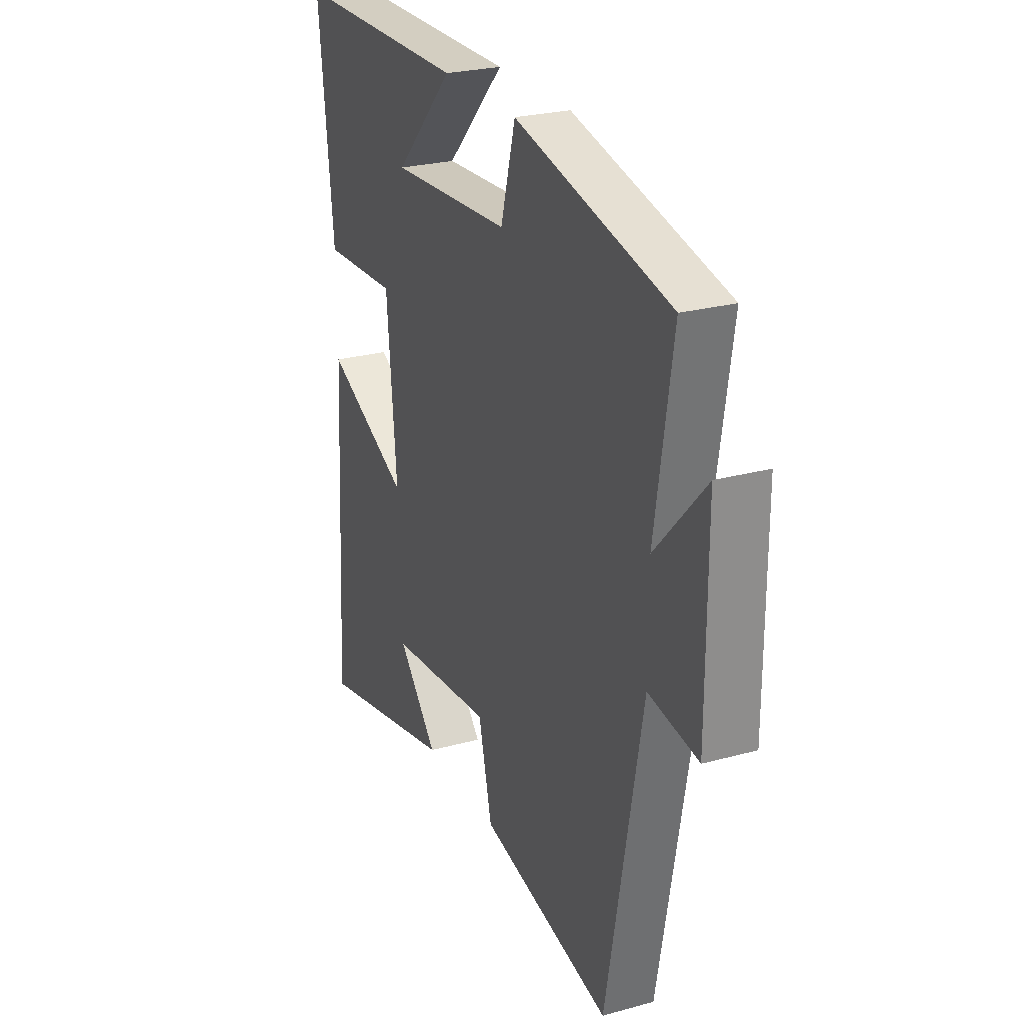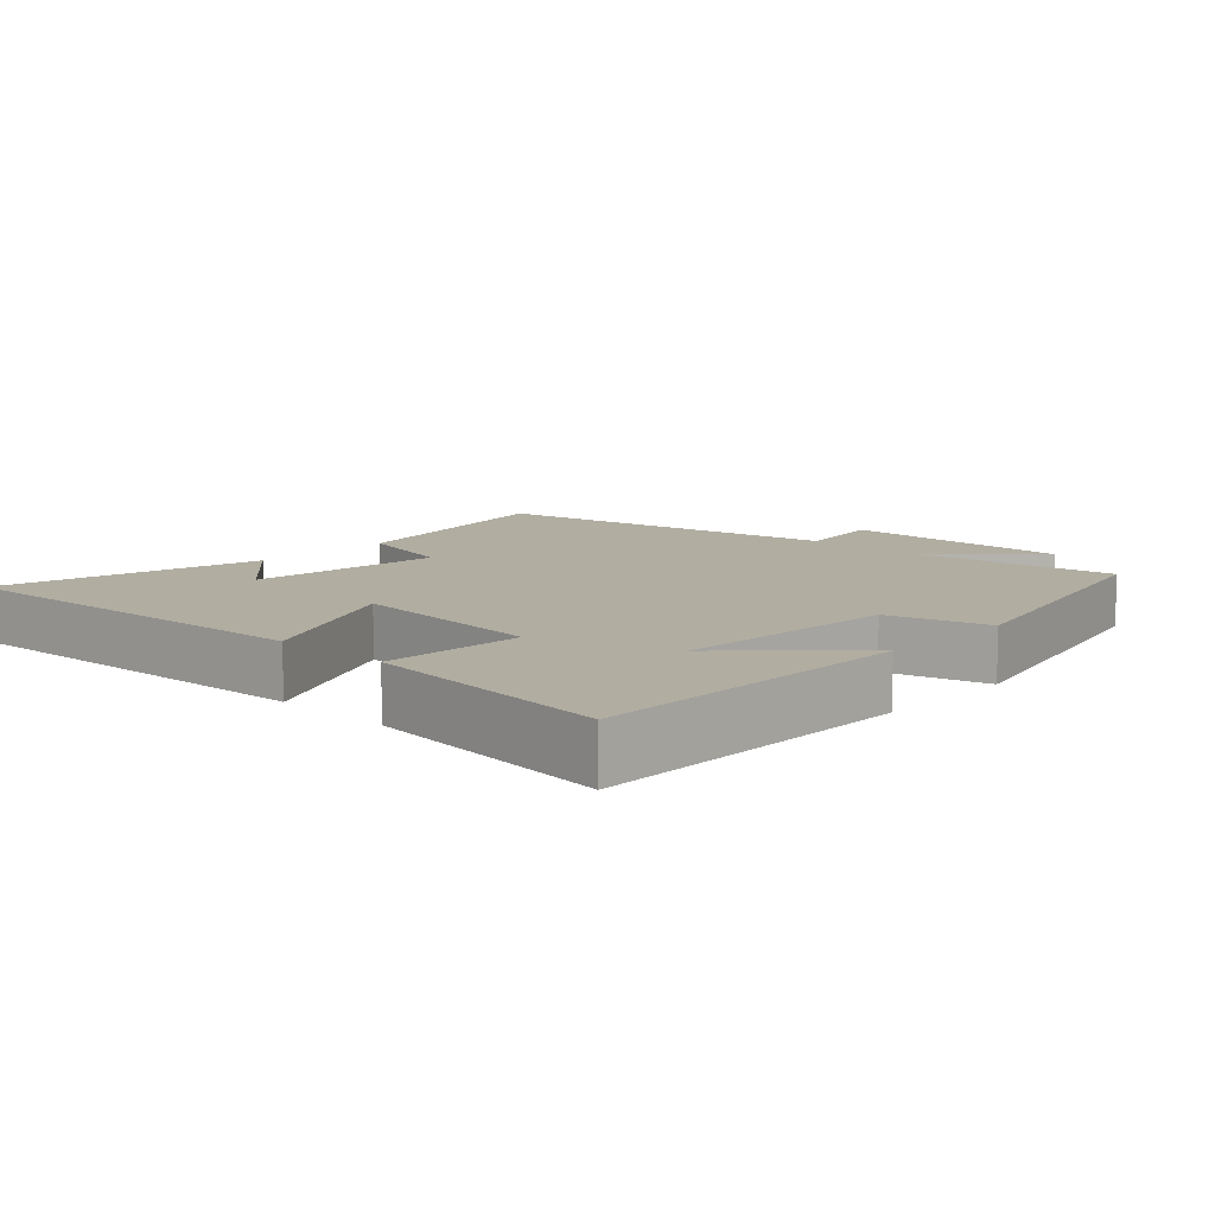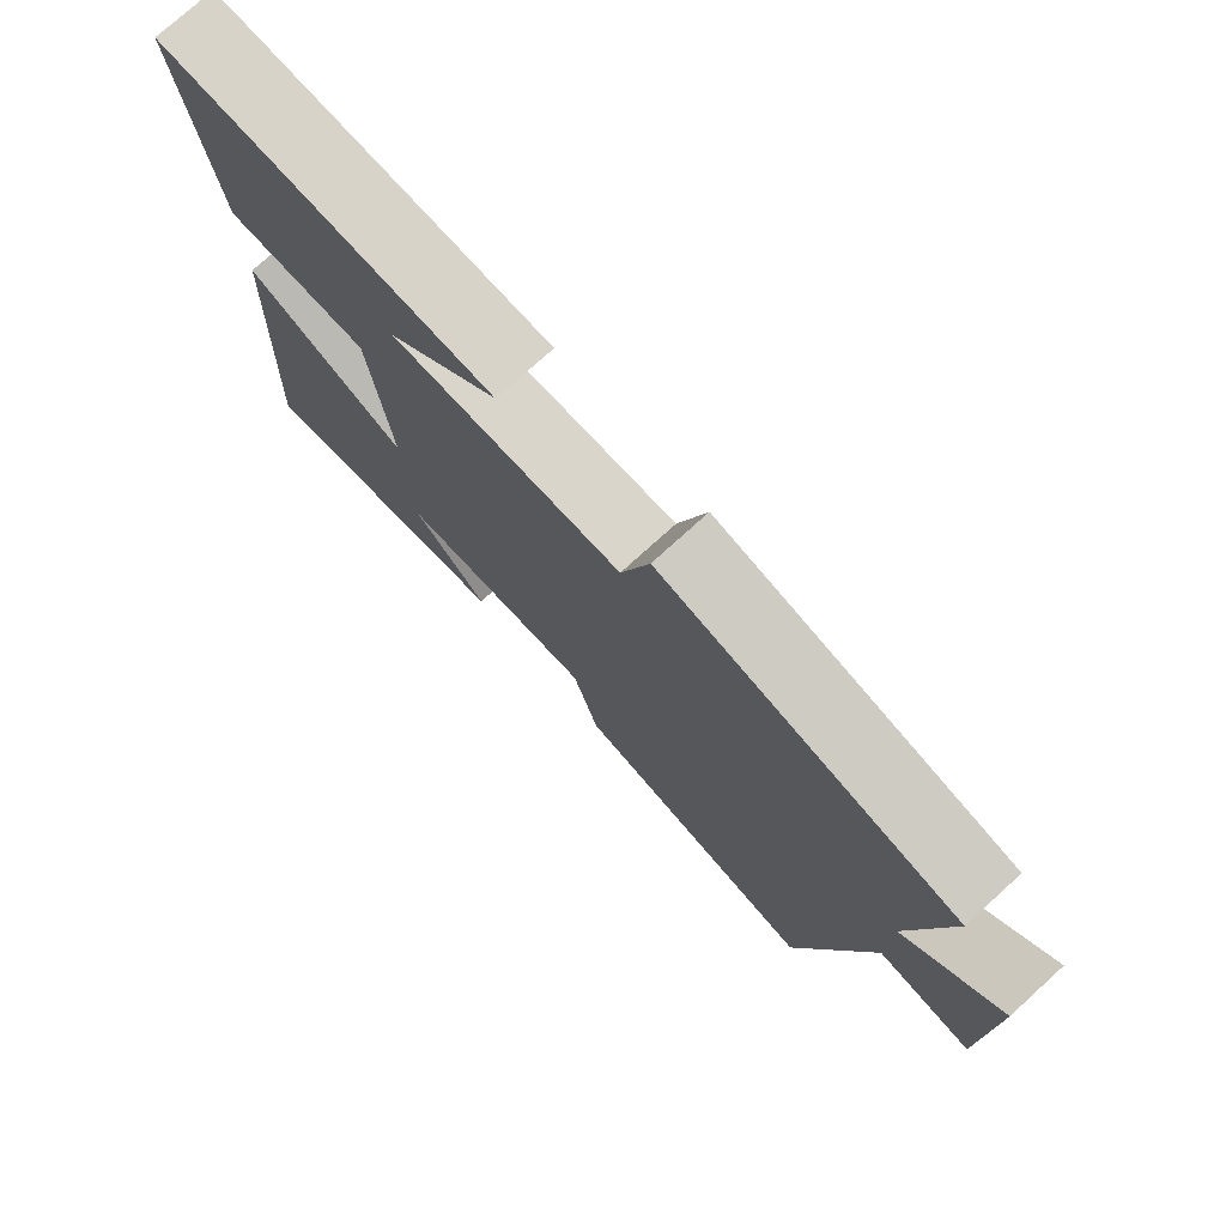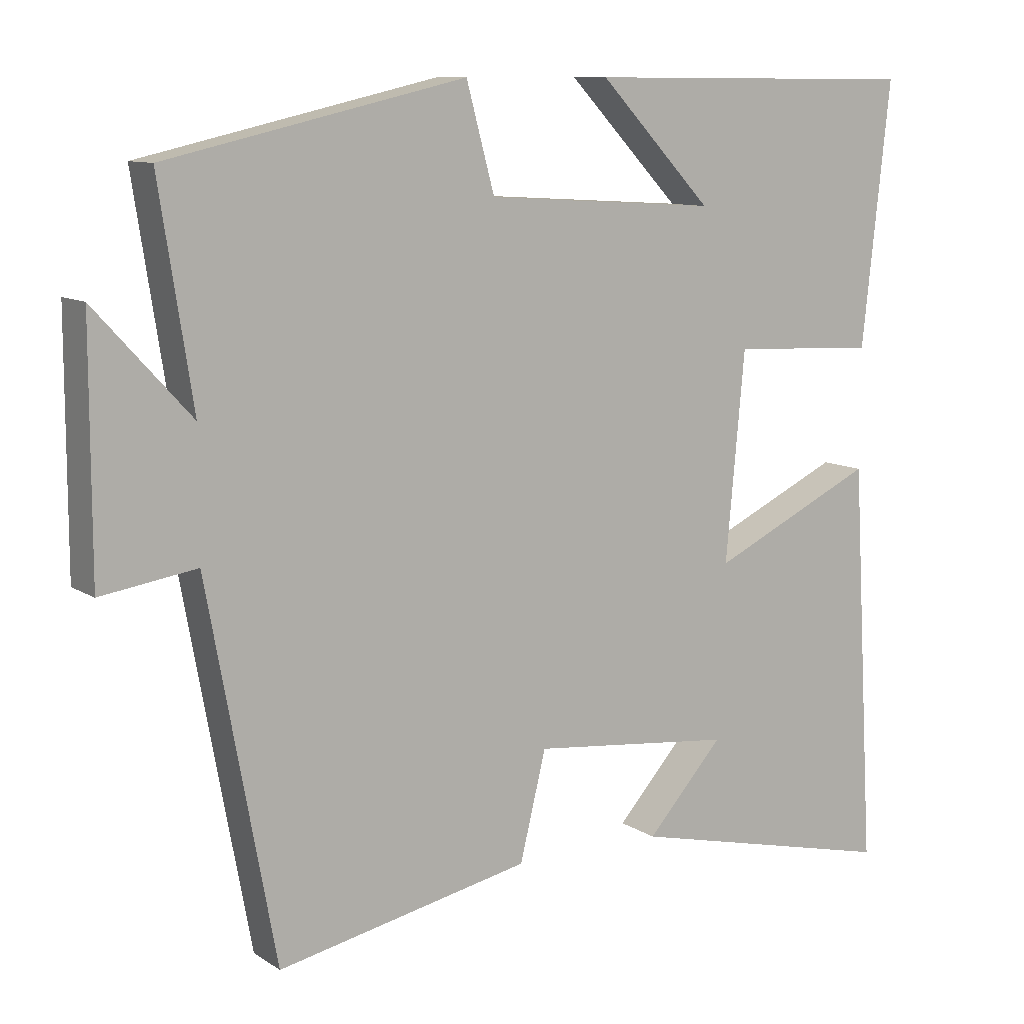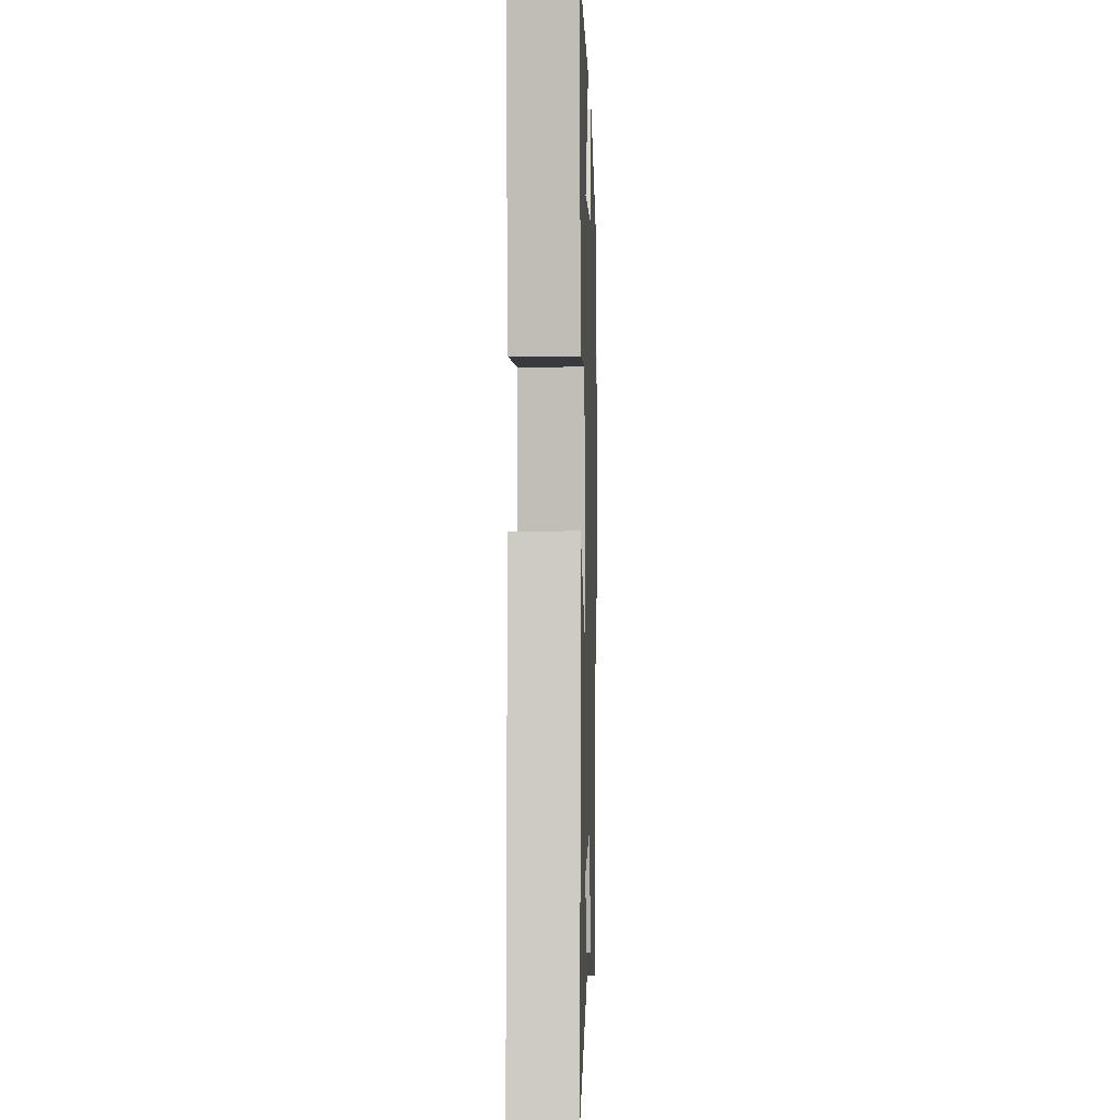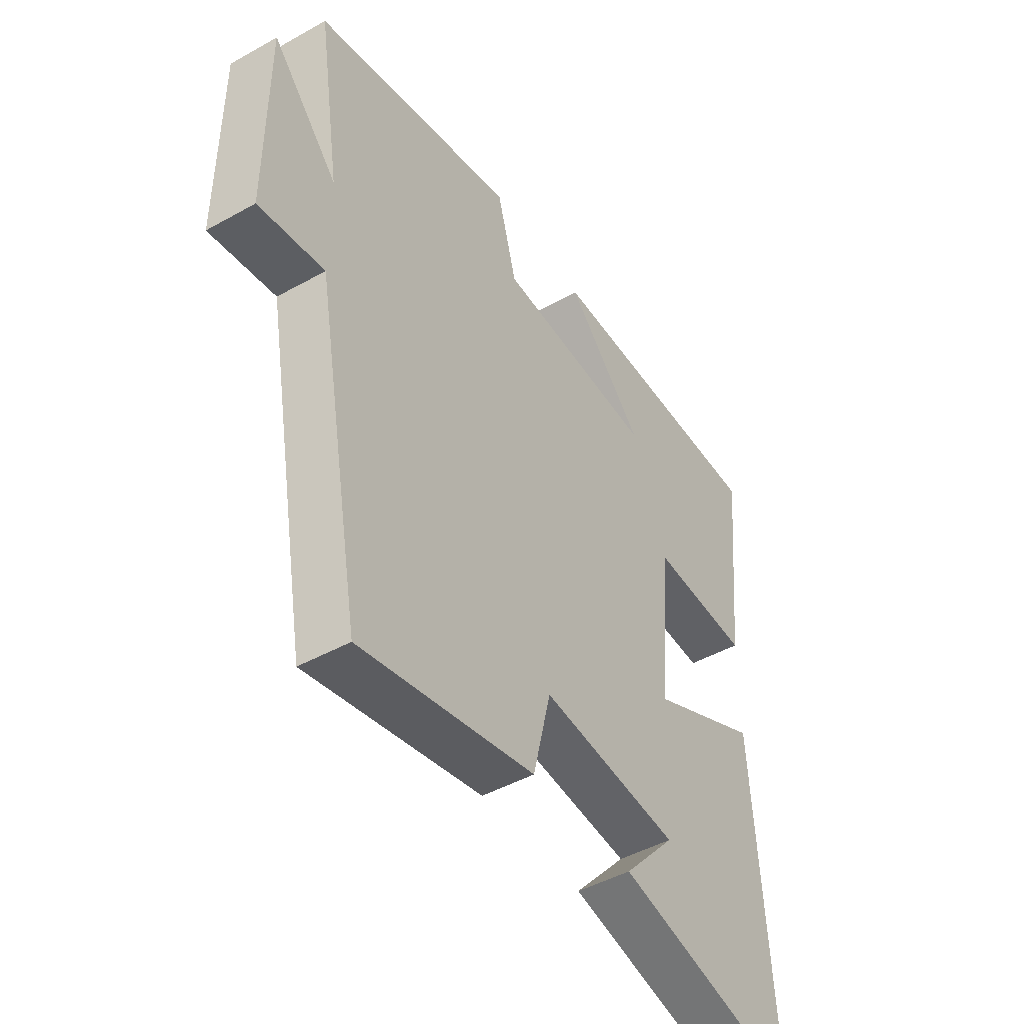
<metadata>
{"format":"obj","ext":"obj","renderer":"f3d","projection":"perspective","resolution":1024,"background":"white","views":[{"elev":25.6,"azim":66.3,"up":"+Z"},{"elev":10.3,"azim":-46.6,"up":"+Y"},{"elev":76.3,"azim":47.8,"up":"+Z"},{"elev":10.2,"azim":147.2,"up":"+Z"},{"elev":-1.6,"azim":-88.4,"up":"+Z"},{"elev":-46.2,"azim":122.6,"up":"+Z"}]}
</metadata>
<code>
v 0.406 0.07 -0.572
v 0.055 0.07 -0.5
v 0.019 0.07 -0.352
v -0.261 0.07 -0.382
v -0.155 0.07 -0.5
v -0.533 0.07 -0.589
v -0.5 0.07 -0.032
v -0.271 0.07 -0.14
v -0.297 0.07 0.146
v -0.5 0.07 0.136
v -0.539 0.07 0.497
v -0.07 0.07 0.5
v -0.227 0.07 0.336
v 0.095 0.07 0.356
v 0.134 0.07 0.5
v 0.546 0.07 0.406
v 0.5 0.07 0.111
v 0.632 0.07 0.255
v 0.632 0.07 -0.081
v 0.5 0.07 -0.061
v 0.406 0 -0.572
v 0.055 0 -0.5
v 0.019 0 -0.352
v -0.261 0 -0.382
v -0.155 0 -0.5
v -0.533 0 -0.589
v -0.5 0 -0.032
v -0.271 0 -0.14
v -0.297 0 0.146
v -0.5 0 0.136
v -0.539 0 0.497
v -0.07 0 0.5
v -0.227 0 0.336
v 0.095 0 0.356
v 0.134 0 0.5
v 0.546 0 0.406
v 0.5 0 0.111
v 0.632 0 0.255
v 0.632 0 -0.081
v 0.5 0 -0.061
f 17 18 19 20
f 17 20 1 2
f 14 15 16 17
f 13 14 17
f 10 11 12 13
f 9 10 13
f 8 9 13 17
f 6 7 8
f 4 5 6
f 4 6 8
f 3 4 8 17
f 2 3 17
f 40 39 38 37
f 22 21 40 37
f 37 36 35 34
f 37 34 33
f 33 32 31 30
f 33 30 29
f 37 33 29 28
f 28 27 26
f 26 25 24
f 28 26 24
f 37 28 24 23
f 37 23 22
f 1 21 22 2
f 2 22 23 3
f 3 23 24 4
f 4 24 25 5
f 5 25 26 6
f 6 26 27 7
f 7 27 28 8
f 8 28 29 9
f 9 29 30 10
f 10 30 31 11
f 11 31 32 12
f 12 32 33 13
f 13 33 34 14
f 14 34 35 15
f 15 35 36 16
f 16 36 37 17
f 17 37 38 18
f 18 38 39 19
f 19 39 40 20
f 20 40 21 1

</code>
